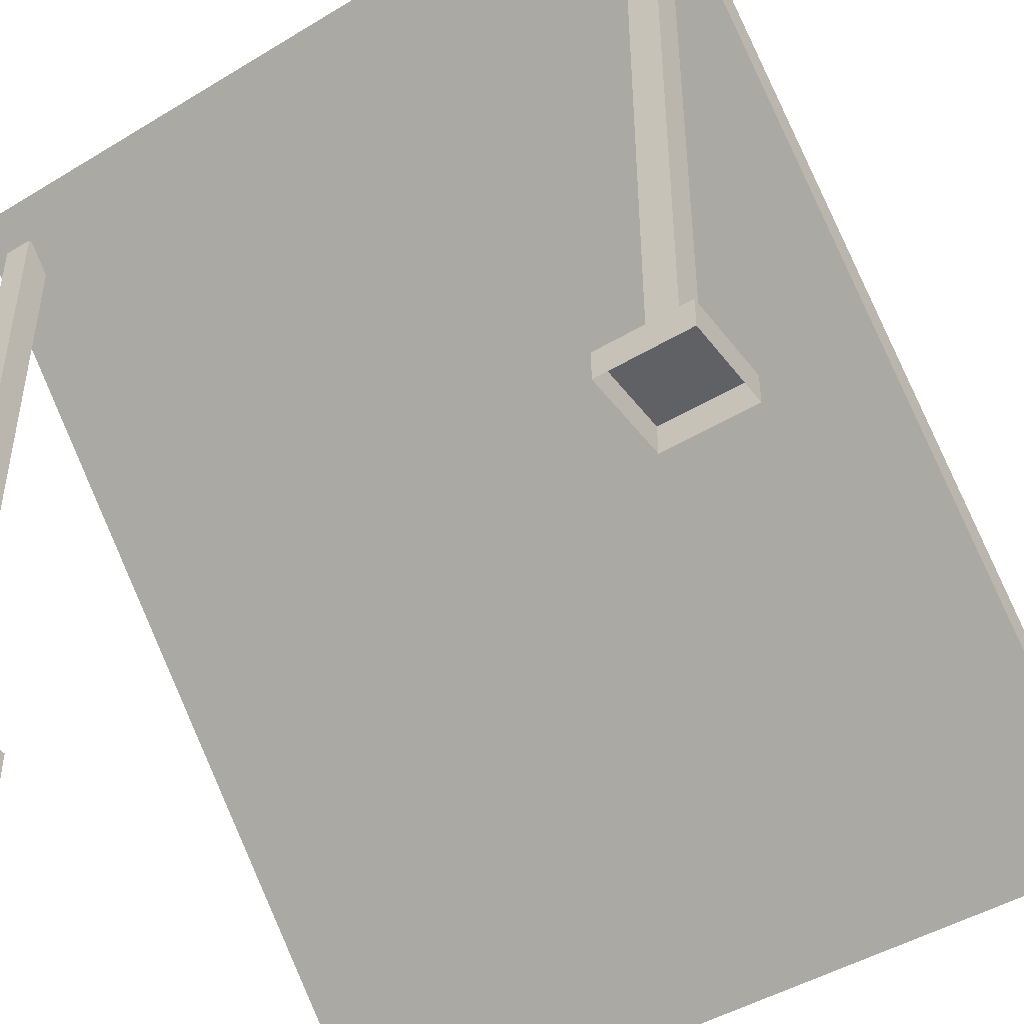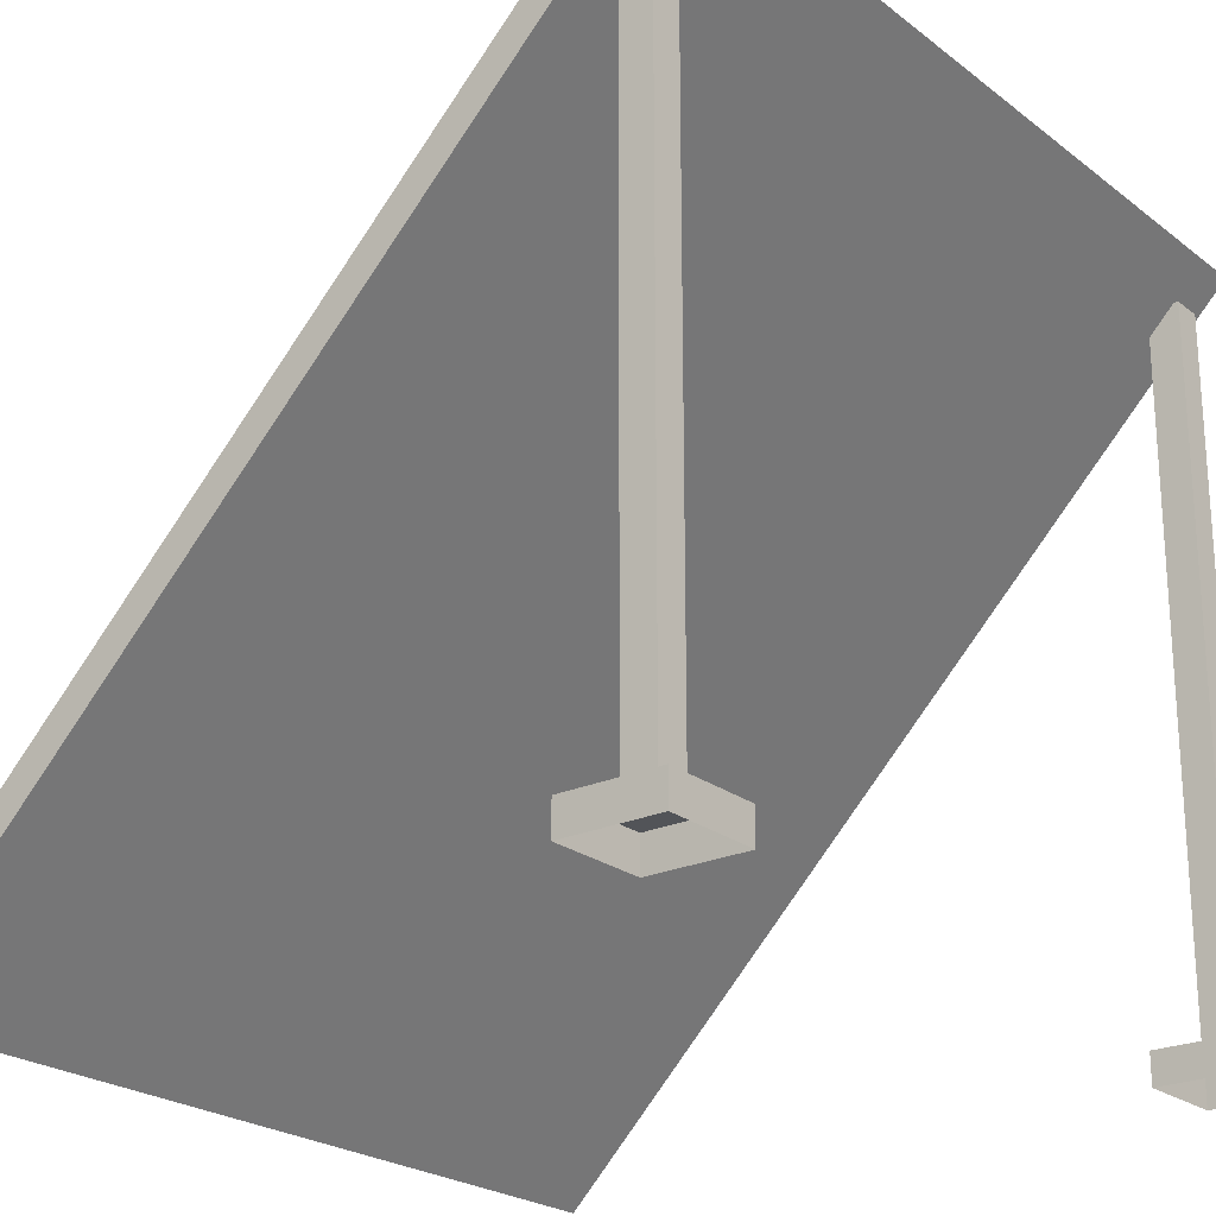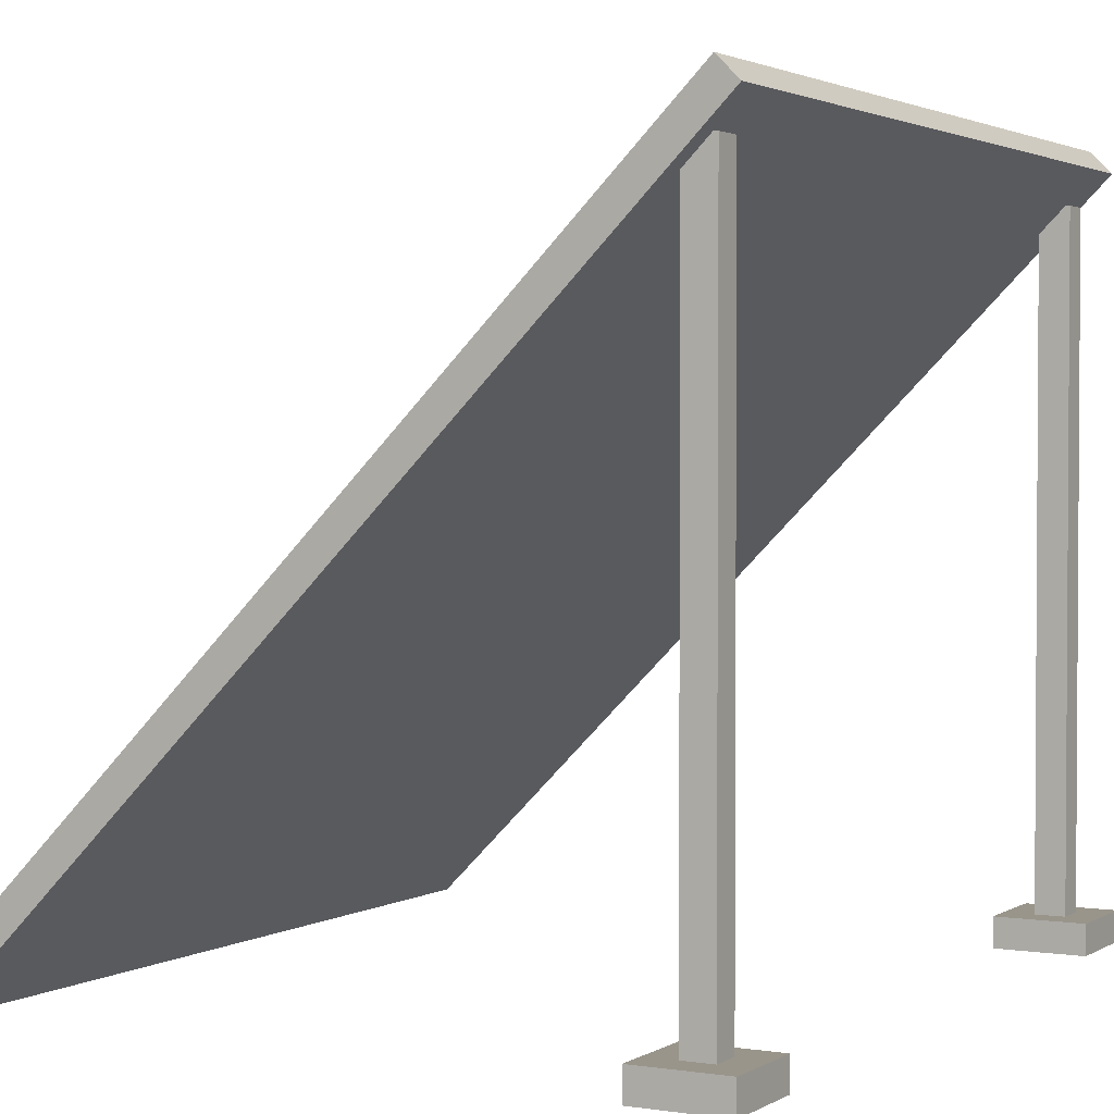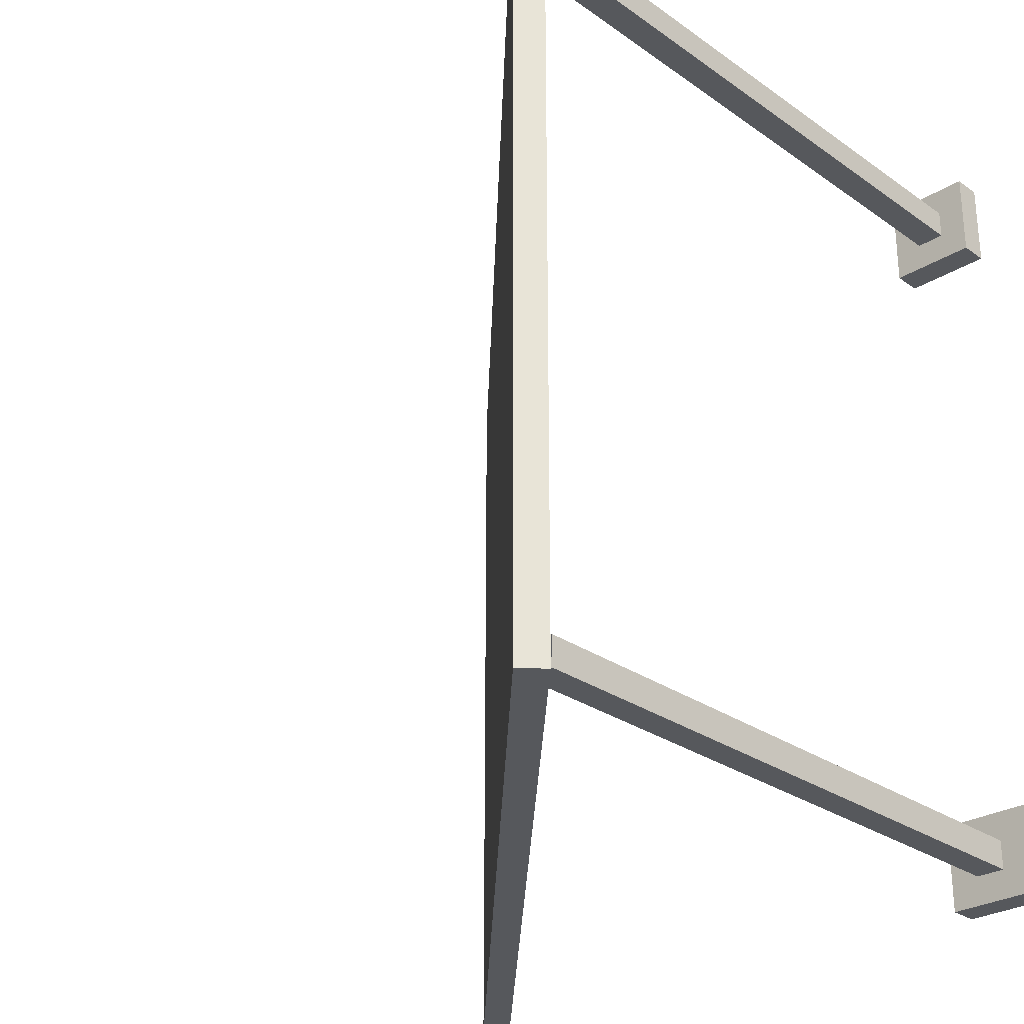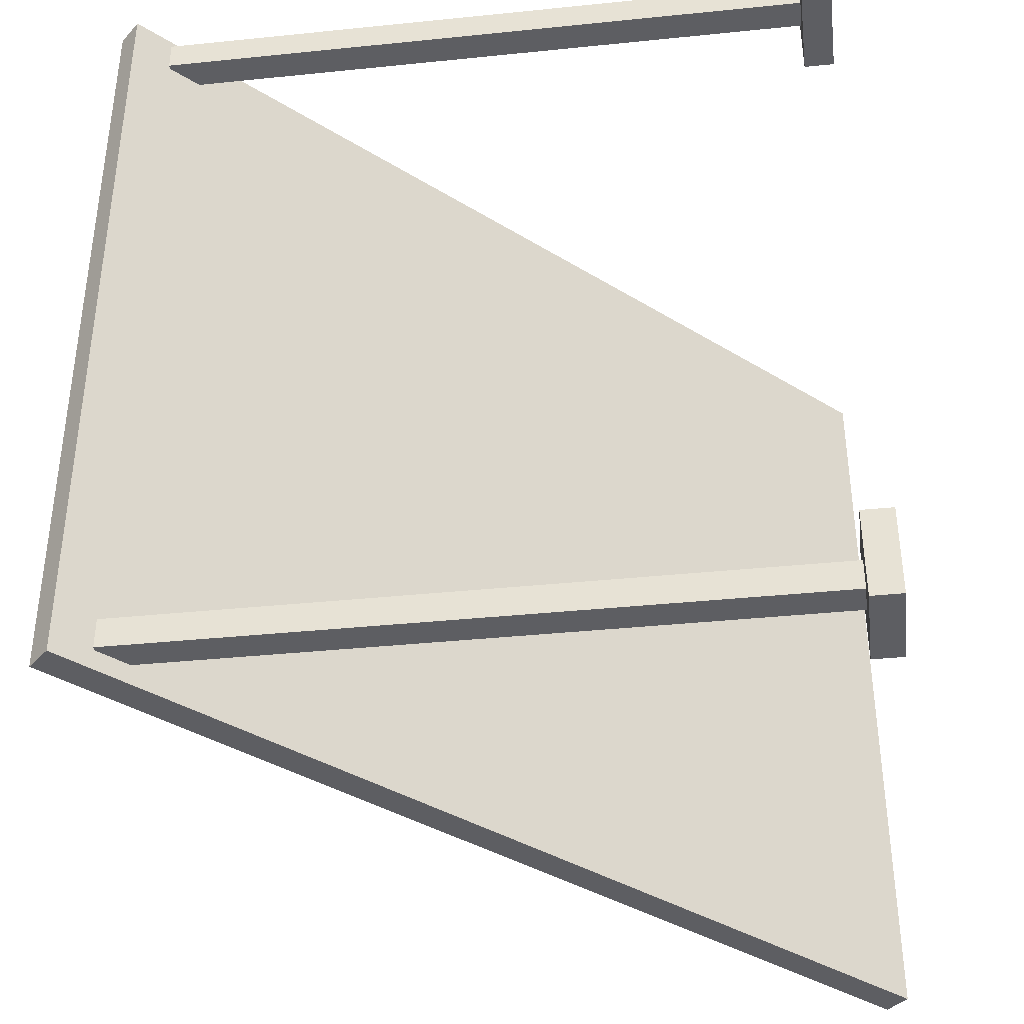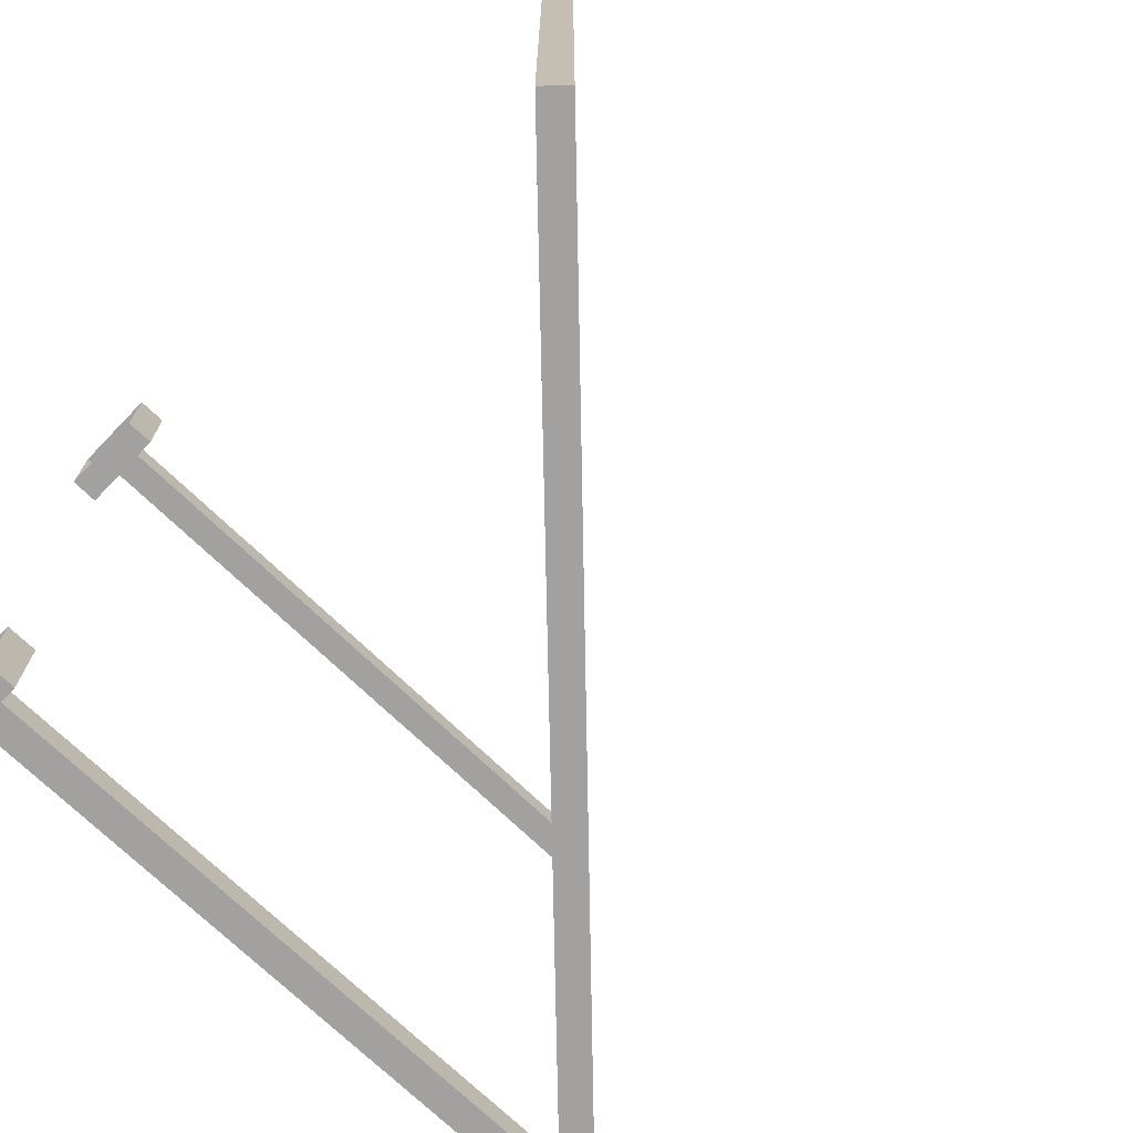
<metadata>
{"format":"obj","ext":"obj","renderer":"f3d","projection":"perspective","resolution":1024,"background":"white","views":[{"elev":-45.9,"azim":124.8,"up":"+Z"},{"elev":-23.1,"azim":37.9,"up":"+Z"},{"elev":2.2,"azim":28.7,"up":"+Z"},{"elev":-27.9,"azim":43.1,"up":"+Y"},{"elev":-38.8,"azim":97.3,"up":"+Y"},{"elev":-72.2,"azim":-133.9,"up":"+Y"}]}
</metadata>
<code>
g alien_planet_solar_batery008
v -1.151 0.8341 0.04419
v -1.106 0.8341 4.673e-07
v 0.3961 0.8341 1.503
v 0.3519 0.8341 1.547
v -1.151 0.8341 0.04419
v -1.151 -0.8534 0.04419
v -1.106 -0.8534 4.673e-07
v -1.106 0.8341 4.673e-07
v -1.106 0.8341 4.673e-07
v -1.106 -0.8534 4.673e-07
v 0.3961 -0.8534 1.503
v 0.3961 0.8341 1.503
v -1.151 -0.8534 0.04419
v -1.151 0.8341 0.04419
v 0.3519 0.8341 1.547
v 0.3519 -0.8534 1.547
v 0.3961 0.8341 1.503
v 0.3961 -0.8534 1.503
v 0.3519 -0.8534 1.547
v 0.3519 0.8341 1.547
v -1.106 -0.8534 4.673e-07
v -1.151 -0.8534 0.04419
v 0.3519 -0.8534 1.547
v 0.3961 -0.8534 1.503
v 0.2152 -0.6875 0.0625
v 0.4027 -0.6875 0.0625
v 0.4027 -0.875 0.0625
v 0.2152 -0.875 0.0625
v 0.2152 -0.6875 6.104e-07
v 0.2152 -0.6875 0.0625
v 0.2152 -0.875 0.0625
v 0.2152 -0.875 6.104e-07
v 0.2152 -0.875 6.104e-07
v 0.2152 -0.875 0.0625
v 0.4027 -0.875 0.0625
v 0.4027 -0.875 6.104e-07
v 0.4027 -0.875 6.104e-07
v 0.4027 -0.875 0.0625
v 0.4027 -0.6875 0.0625
v 0.4027 -0.6875 6.104e-07
v 0.4027 -0.6875 6.104e-07
v 0.4027 -0.6875 0.0625
v 0.2152 -0.6875 0.0625
v 0.2152 -0.6875 6.104e-07
v 0.2777 -0.75 0.0625
v 0.2777 -0.75 1.438
v 0.2777 -0.8125 1.438
v 0.2777 -0.8125 0.0625
v 0.2777 -0.8125 0.0625
v 0.2777 -0.8125 1.438
v 0.3402 -0.8125 1.438
v 0.3402 -0.8125 0.0625
v 0.3402 -0.8125 0.0625
v 0.3402 -0.8125 1.438
v 0.3402 -0.75 1.438
v 0.3402 -0.75 0.0625
v 0.3402 -0.75 0.0625
v 0.3402 -0.75 1.438
v 0.2777 -0.75 1.438
v 0.2777 -0.75 0.0625
v 0.2152 0.875 0.0625
v 0.4027 0.875 0.0625
v 0.4027 0.6875 0.0625
v 0.2152 0.6875 0.0625
v 0.2152 0.875 6.104e-07
v 0.2152 0.875 0.0625
v 0.2152 0.6875 0.0625
v 0.2152 0.6875 6.104e-07
v 0.2152 0.6875 6.104e-07
v 0.2152 0.6875 0.0625
v 0.4027 0.6875 0.0625
v 0.4027 0.6875 6.104e-07
v 0.4027 0.6875 6.104e-07
v 0.4027 0.6875 0.0625
v 0.4027 0.875 0.0625
v 0.4027 0.875 6.104e-07
v 0.4027 0.875 6.104e-07
v 0.4027 0.875 0.0625
v 0.2152 0.875 0.0625
v 0.2152 0.875 6.104e-07
v 0.2777 0.8125 0.0625
v 0.2777 0.8125 1.438
v 0.2777 0.75 1.438
v 0.2777 0.75 0.0625
v 0.2777 0.75 0.0625
v 0.2777 0.75 1.438
v 0.3402 0.75 1.438
v 0.3402 0.75 0.0625
v 0.3402 0.75 0.0625
v 0.3402 0.75 1.438
v 0.3402 0.8125 1.438
v 0.3402 0.8125 0.0625
v 0.3402 0.8125 0.0625
v 0.3402 0.8125 1.438
v 0.2777 0.8125 1.438
v 0.2777 0.8125 0.0625
g alien_planet_solar_batery008_0
f 3 2 1
f 4 3 1
f 7 6 5
f 8 7 5
f 11 10 9
f 12 11 9
f 15 14 13
f 16 15 13
f 19 18 17
f 20 19 17
f 23 22 21
f 24 23 21
f 27 26 25
f 28 27 25
f 31 30 29
f 32 31 29
f 35 34 33
f 36 35 33
f 39 38 37
f 40 39 37
f 43 42 41
f 44 43 41
f 47 46 45
f 48 47 45
f 51 50 49
f 52 51 49
f 55 54 53
f 56 55 53
f 59 58 57
f 60 59 57
f 63 62 61
f 64 63 61
f 67 66 65
f 68 67 65
f 71 70 69
f 72 71 69
f 75 74 73
f 76 75 73
f 79 78 77
f 80 79 77
f 83 82 81
f 84 83 81
f 87 86 85
f 88 87 85
f 91 90 89
f 92 91 89
f 95 94 93
f 96 95 93

</code>
